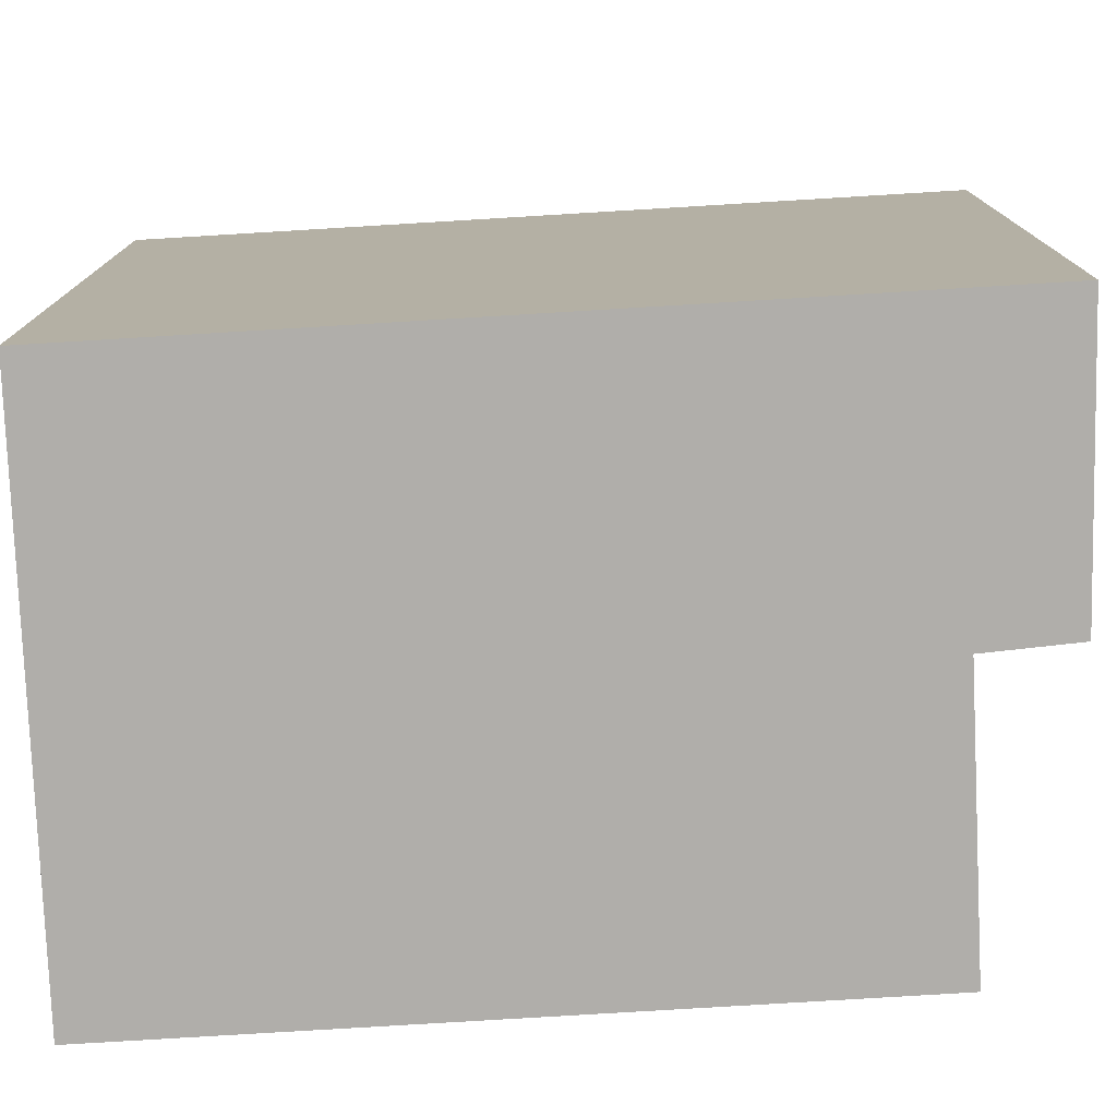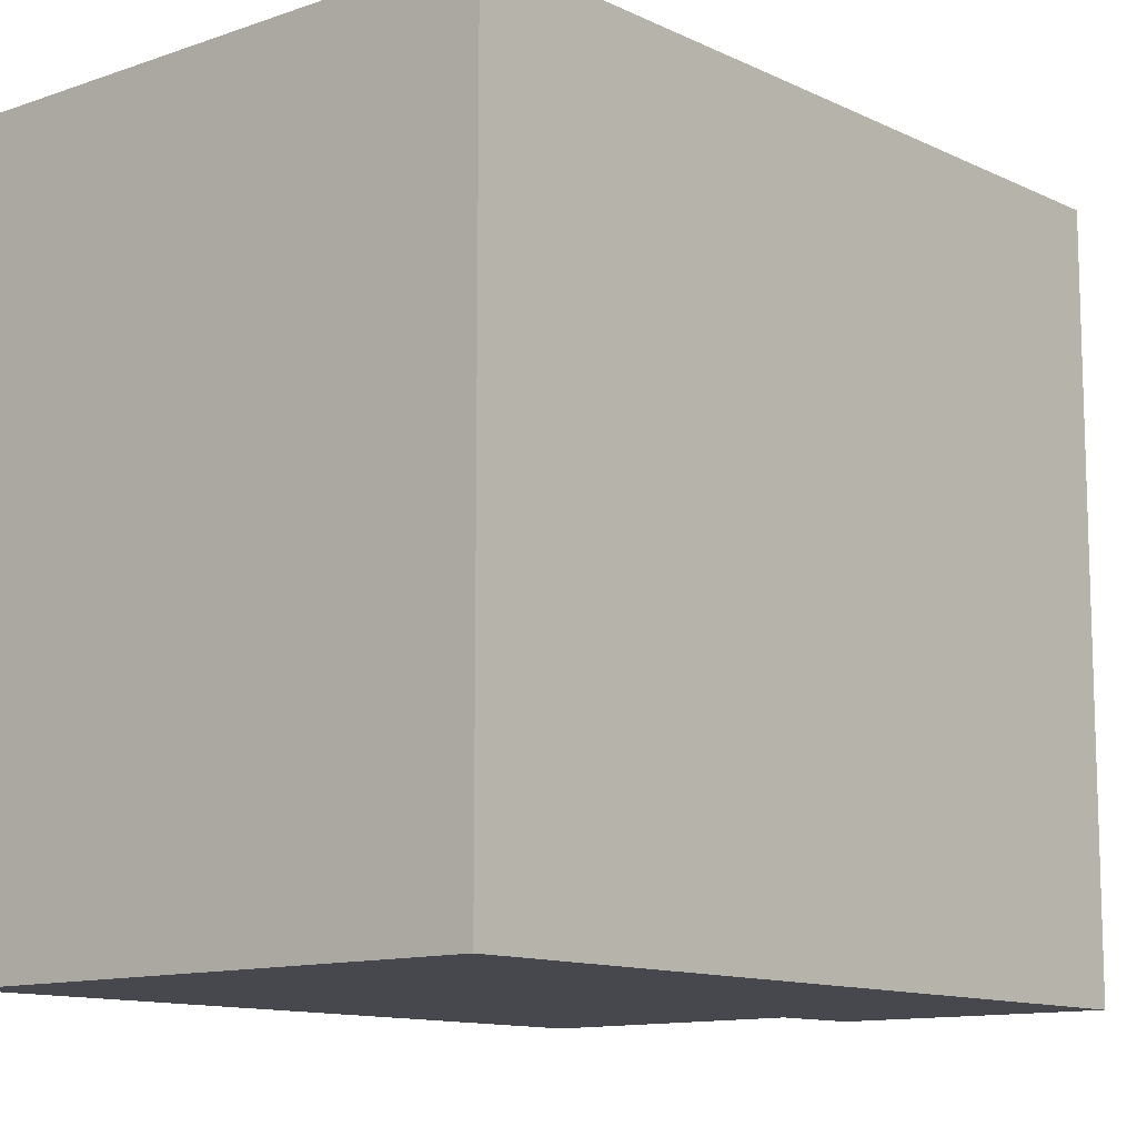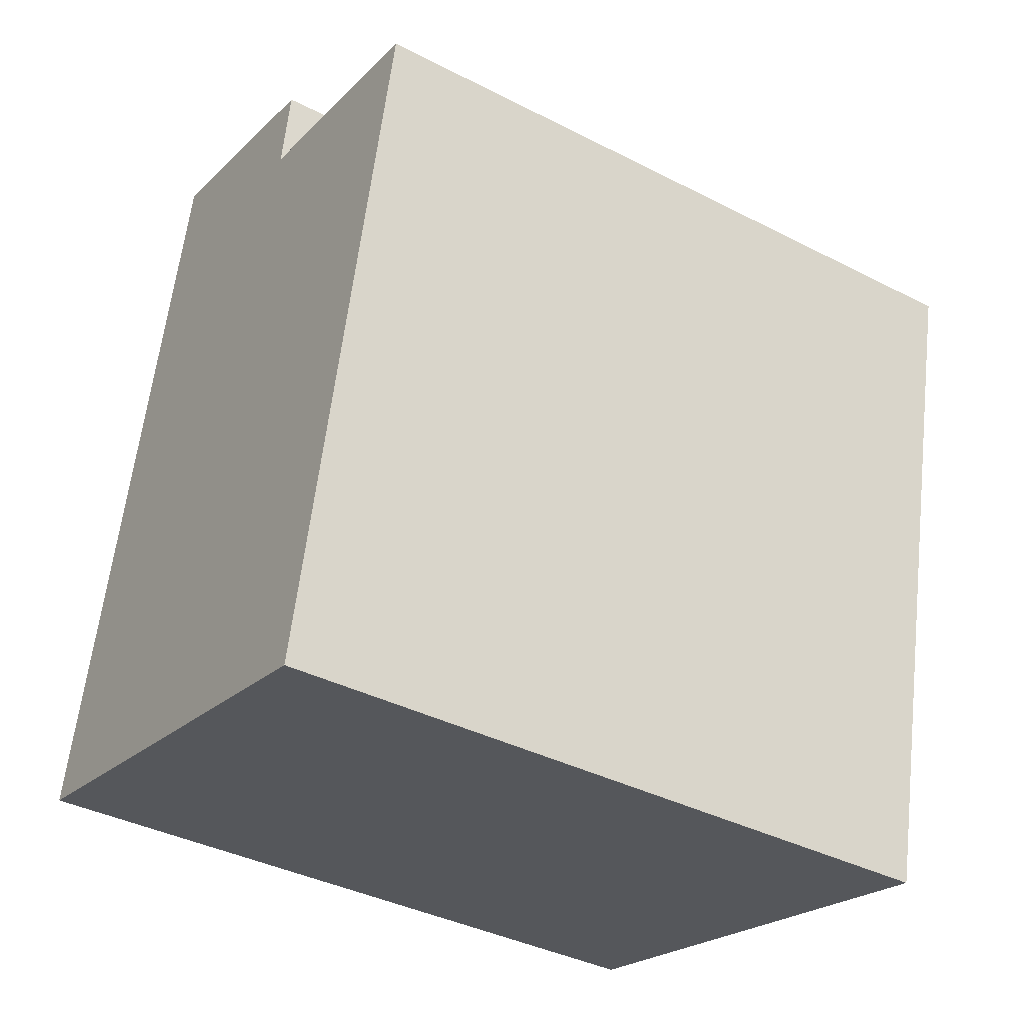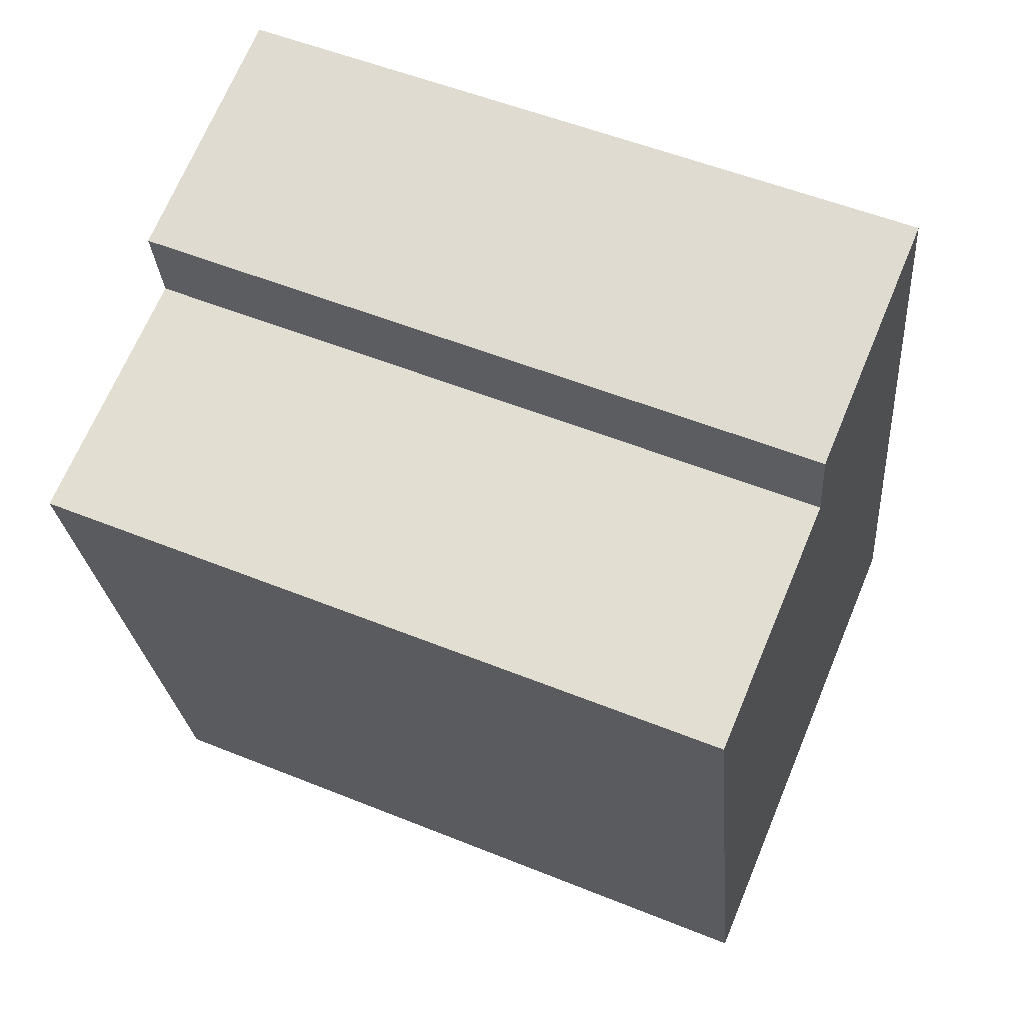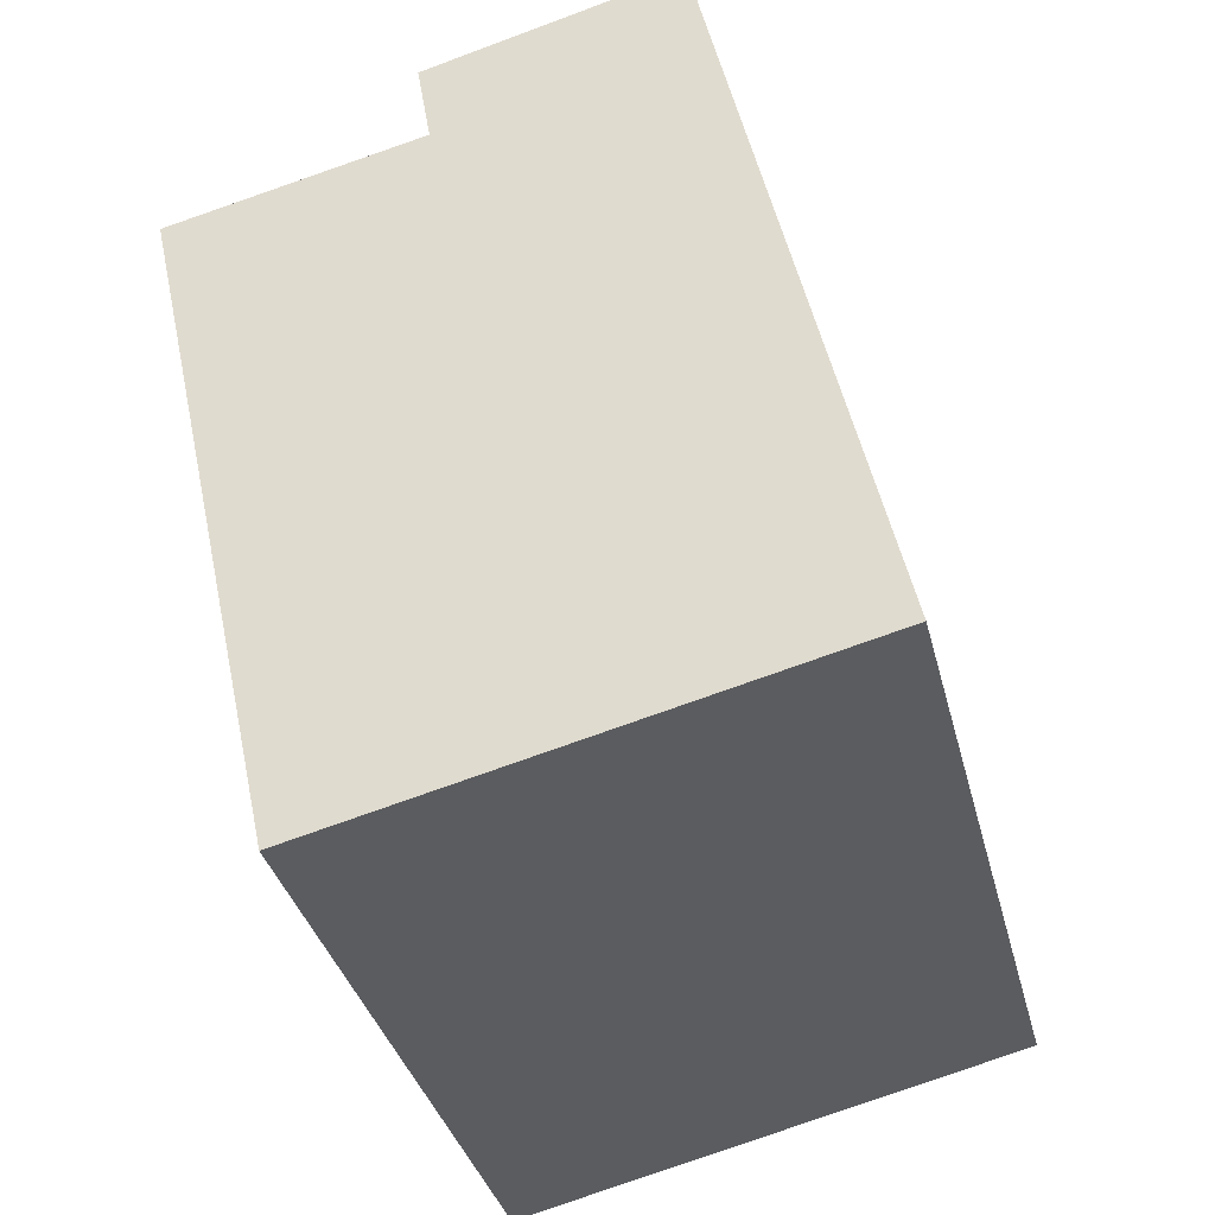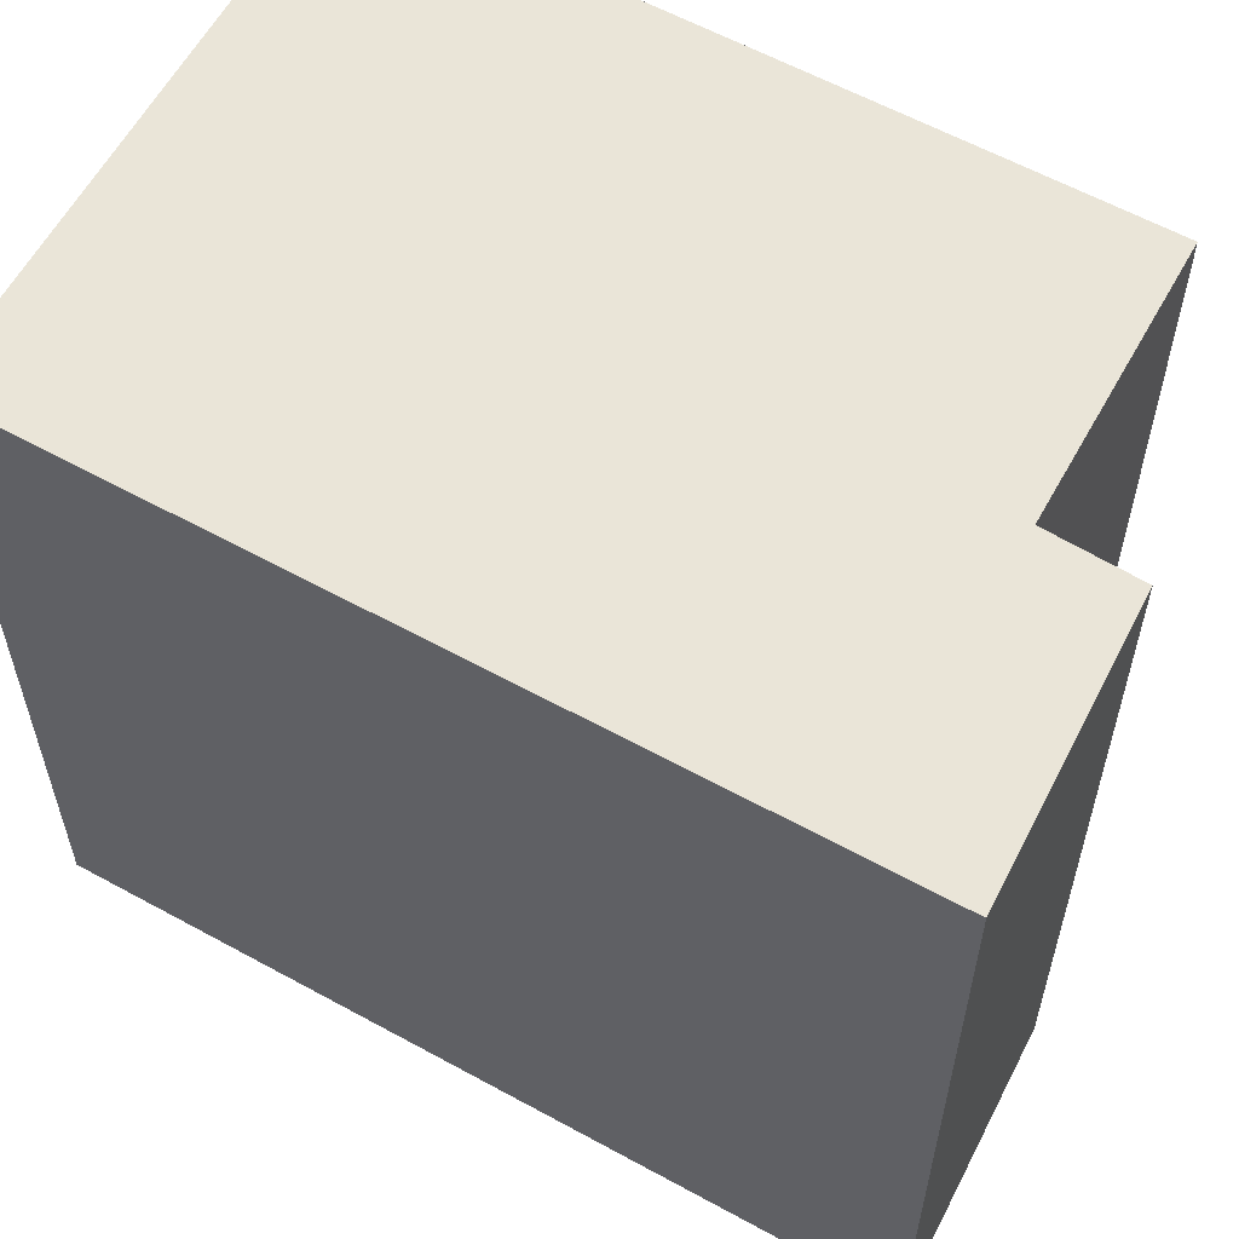
<metadata>
{"format":"obj","ext":"obj","renderer":"f3d","projection":"perspective","resolution":1024,"background":"white","views":[{"elev":-77.9,"azim":-74.1,"up":"+Y"},{"elev":-11.8,"azim":-126.2,"up":"+Y"},{"elev":-38.4,"azim":57.1,"up":"+Z"},{"elev":53.3,"azim":113.4,"up":"+Z"},{"elev":-36.0,"azim":-166.1,"up":"+Z"},{"elev":59.6,"azim":-48.1,"up":"+Y"}]}
</metadata>
<code>
v  0 3.772 2.31e-16
v  3.525 3.772 2.944
v  2.731 3.772 -0.66
v  2.178 3.772 3.257
v  0.898 3.772 4.068
v  2.254 3.772 3.707
v  3.525 -1.803e-16 2.944
v  2.731 4.041e-17 -0.66
v  2.254 -2.27e-16 3.707
v  2.178 -1.994e-16 3.257
v  0 0 0
v  0.898 -2.491e-16 4.068
g defaultobject
f 1 2 3
f 2 1 4
f 4 1 5
f 4 5 6
f 7 3 2
f 3 7 8
f 9 4 6
f 4 9 10
f 8 1 3
f 1 8 11
f 11 5 1
f 5 11 12
f 12 6 5
f 6 12 9
f 10 2 4
f 2 10 7
f 7 11 8
f 11 7 10
f 11 10 9
f 11 9 12

</code>
